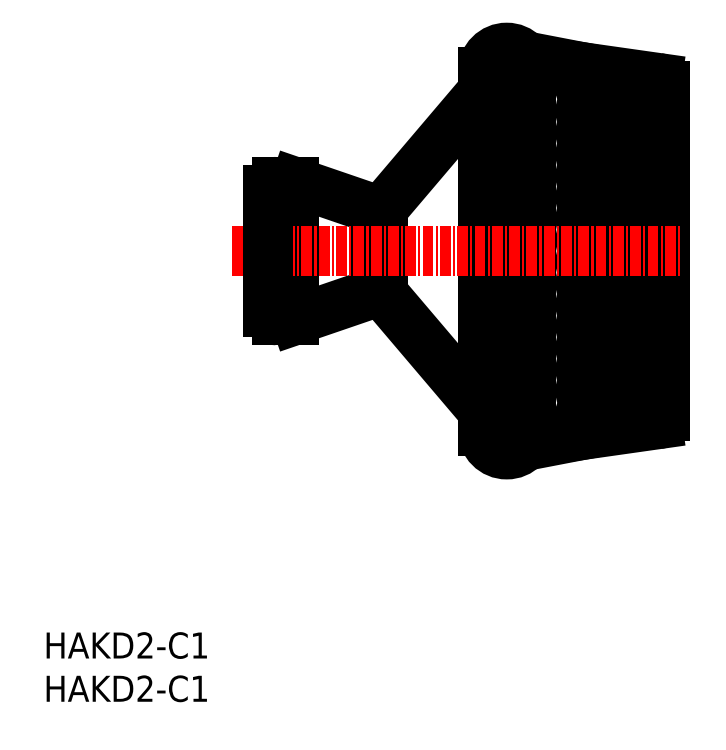
<metadata>
{"format":"dxf","ext":"dxf","renderer":"ezdxf+matplotlib","layout":"modelspace","background":"white","min_lineweight":24,"dpi":150}
</metadata>
<code>
0
SECTION
2
ENTITIES
0
TEXT
8
0
10
-1e-16
20
0
30
0
40
3
1
HAKD2-C1
11
0
21
1.5
31
0
73
     2
0
TEXT
8
0
10
-1e-16
20
5
30
0
40
3
1
HAKD2-C1
11
0
21
6.5
31
0
73
     2
0
ARC
8
0
10
70.79
20
33.06
30
0
40
1
50
278.1
51
0
0
ARC
8
0
10
70.79
20
71.12
30
0
40
1
50
0
51
81.91
0
ARC
8
0
10
63.89
20
32.83
30
0
40
1.944
50
108.1
51
251.9
0
ARC
8
0
10
63.89
20
71.35
30
0
40
1.944
50
108.1
51
251.9
0
ARC
8
0
10
63.29
20
68.26
30
0
40
1.244
50
90
51
270
0
ARC
8
0
10
63.29
20
65.77
30
0
40
1.244
50
90
51
270
0
ARC
8
0
10
63.29
20
63.28
30
0
40
1.244
50
90
51
270
0
ARC
8
0
10
63.29
20
60.79
30
0
40
1.244
50
90
51
270
0
ARC
8
0
10
63.29
20
58.31
30
0
40
1.244
50
90
51
270
0
ARC
8
0
10
63.29
20
55.82
30
0
40
1.244
50
90
51
270
0
ARC
8
0
10
63.29
20
53.33
30
0
40
1.244
50
90
51
270
0
ARC
8
0
10
63.29
20
50.84
30
0
40
1.244
50
90
51
270
0
ARC
8
0
10
63.29
20
48.36
30
0
40
1.244
50
90
51
270
0
ARC
8
0
10
63.29
20
45.87
30
0
40
1.244
50
90
51
270
0
ARC
8
0
10
63.29
20
43.38
30
0
40
1.244
50
90
51
270
0
ARC
8
0
10
63.29
20
40.89
30
0
40
1.244
50
90
51
270
0
ARC
8
0
10
63.29
20
38.41
30
0
40
1.244
50
90
51
270
0
ARC
8
0
10
63.29
20
35.92
30
0
40
1.244
50
90
51
270
0
LINE
8
0
10
63.29
20
34.68
30
0
11
71.79
21
34.68
31
0
0
LINE
8
0
10
63.29
20
37.16
30
0
11
71.79
21
37.16
31
0
0
LINE
8
0
10
63.29
20
39.65
30
0
11
71.79
21
39.65
31
0
0
LINE
8
0
10
63.29
20
42.14
30
0
11
71.79
21
42.14
31
0
0
LINE
8
0
10
63.29
20
44.63
30
0
11
71.79
21
44.63
31
0
0
LINE
8
0
10
63.29
20
47.11
30
0
11
71.79
21
47.11
31
0
0
LINE
8
0
10
63.29
20
49.6
30
0
11
71.79
21
49.6
31
0
0
LINE
8
0
10
63.29
20
52.09
30
0
11
71.79
21
52.09
31
0
0
LINE
8
0
10
63.29
20
54.58
30
0
11
71.79
21
54.58
31
0
0
LINE
8
0
10
63.29
20
57.06
30
0
11
71.79
21
57.06
31
0
0
LINE
8
0
10
63.29
20
59.55
30
0
11
71.79
21
59.55
31
0
0
LINE
8
0
10
63.29
20
62.04
30
0
11
71.79
21
62.04
31
0
0
LINE
8
0
10
63.29
20
64.53
30
0
11
71.79
21
64.53
31
0
0
LINE
8
0
10
63.29
20
67.01
30
0
11
71.79
21
67.01
31
0
0
LINE
8
0
10
63.29
20
69.5
30
0
11
71.79
21
69.5
31
0
0
ARC
8
0
10
53.54
20
72.84
30
0
40
2.75
50
0
51
180
0
LINE
8
0
10
62.29
20
73.34
30
0
11
55.63
21
74.62
31
0
0
LINE
8
0
10
38.19
20
56.94
30
0
11
39.19
21
56.94
31
0
0
LINE
8
0
10
26.99
20
60.09
30
0
11
28.82
21
60.09
31
0
0
ARC
8
0
10
28.82
20
59.09
30
0
40
1
50
71.1
51
90
0
ARC
8
0
10
26.99
20
59.09
30
0
40
1
50
90
51
180
0
LINE
8
0
10
29.14
20
60.03
30
0
11
38.19
21
56.94
31
0
0
LINE
8
0
10
38.19
20
47.24
30
0
11
39.19
21
47.24
31
0
0
LINE
8
0
10
26.99
20
44.09
30
0
11
28.82
21
44.09
31
0
0
ARC
8
0
10
28.82
20
45.09
30
0
40
1
50
270
51
288.9
0
ARC
8
0
10
26.99
20
45.09
30
0
40
1
50
180
51
270
0
LINE
8
0
10
29.14
20
44.14
30
0
11
38.19
21
47.24
31
0
0
LINE
8
0
10
25.99
20
59.09
30
0
11
25.99
21
45.09
31
0
0
LINE
8
0
10
28.99
20
60.09
30
0
11
28.99
21
44.09
31
0
0
LINE
8
0
10
38.19
20
56.94
30
0
11
38.19
21
47.24
31
0
0
LINE
8
0
10
39.19
20
56.94
30
0
11
39.19
21
47.24
31
0
0
LINE
8
0
10
50.79
20
70.59
30
0
11
39.19
21
56.94
31
0
0
LINE
8
0
10
62.29
20
73.34
30
0
11
70.93
21
72.11
31
0
0
ARC
8
0
10
53.54
20
31.34
30
0
40
2.75
50
180
51
0
0
LINE
8
0
10
62.29
20
30.84
30
0
11
55.63
21
29.56
31
0
0
LINE
8
0
10
70.93
20
32.07
30
0
11
62.29
21
30.84
31
0
0
LINE
8
0
10
71.79
20
71.12
30
0
11
71.79
21
33.06
31
0
0
LINE
8
0
10
56.29
20
72.84
30
0
11
56.29
21
31.34
31
0
0
LINE
8
0
10
50.79
20
72.84
30
0
11
50.79
21
31.34
31
0
0
LINE
8
0
10
50.79
20
33.59
30
0
11
39.19
21
47.24
31
0
0
LINE
8
0
10
25.99
20
59.09
30
0
11
25.99
21
45.09
31
0
0
LINE
8
0
10
25.99
20
59.09
30
0
11
25.99
21
45.09
31
0
0
LINE
8
0
10
25.99
20
59.09
30
0
11
25.99
21
45.09
31
0
0
LINE
8
0
10
25.99
20
59.09
30
0
11
25.99
21
45.09
31
0
0
LINE
8
0
10
25.99
20
59.09
30
0
11
25.99
21
45.09
31
0
0
LINE
8
0
10
25.99
20
59.09
30
0
11
25.99
21
45.09
31
0
0
LINE
8
CENTER
10
21.81
20
52.09
30
0
11
73.79
21
52.09
31
0
0
LINE
8
0
10
25.99
20
59.09
30
0
11
25.99
21
45.09
31
0
0
ENDSEC
0
EOF

</code>
